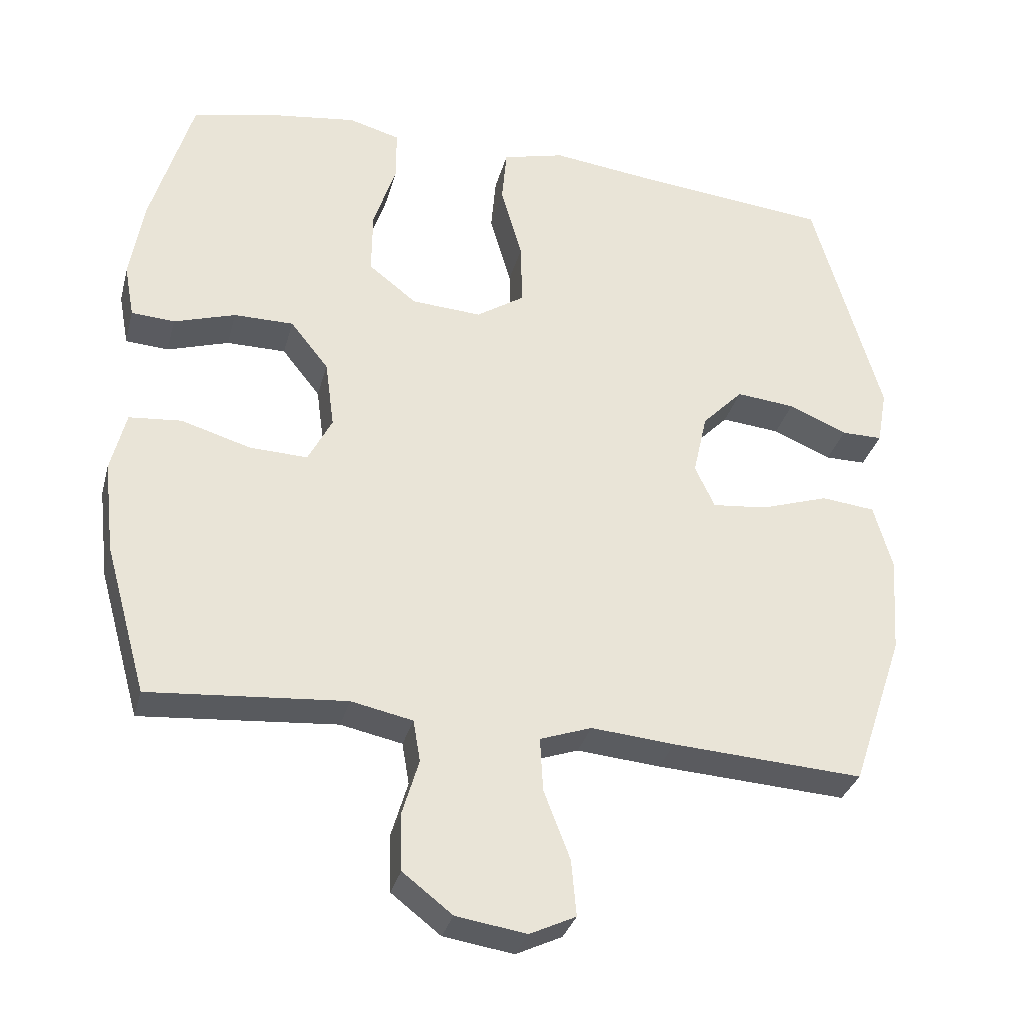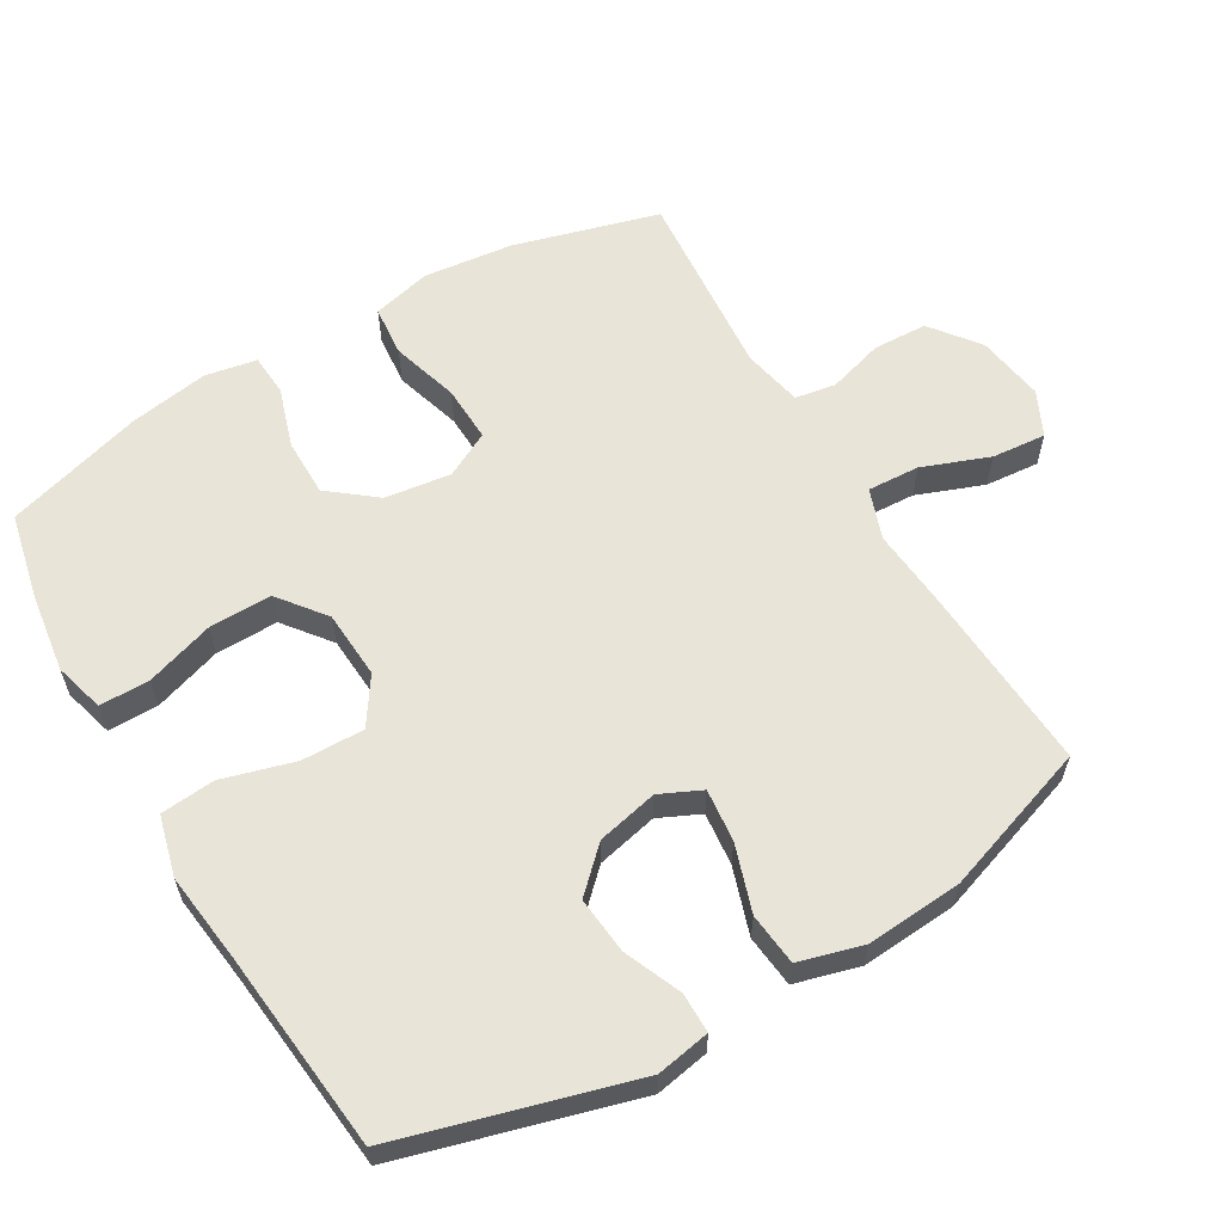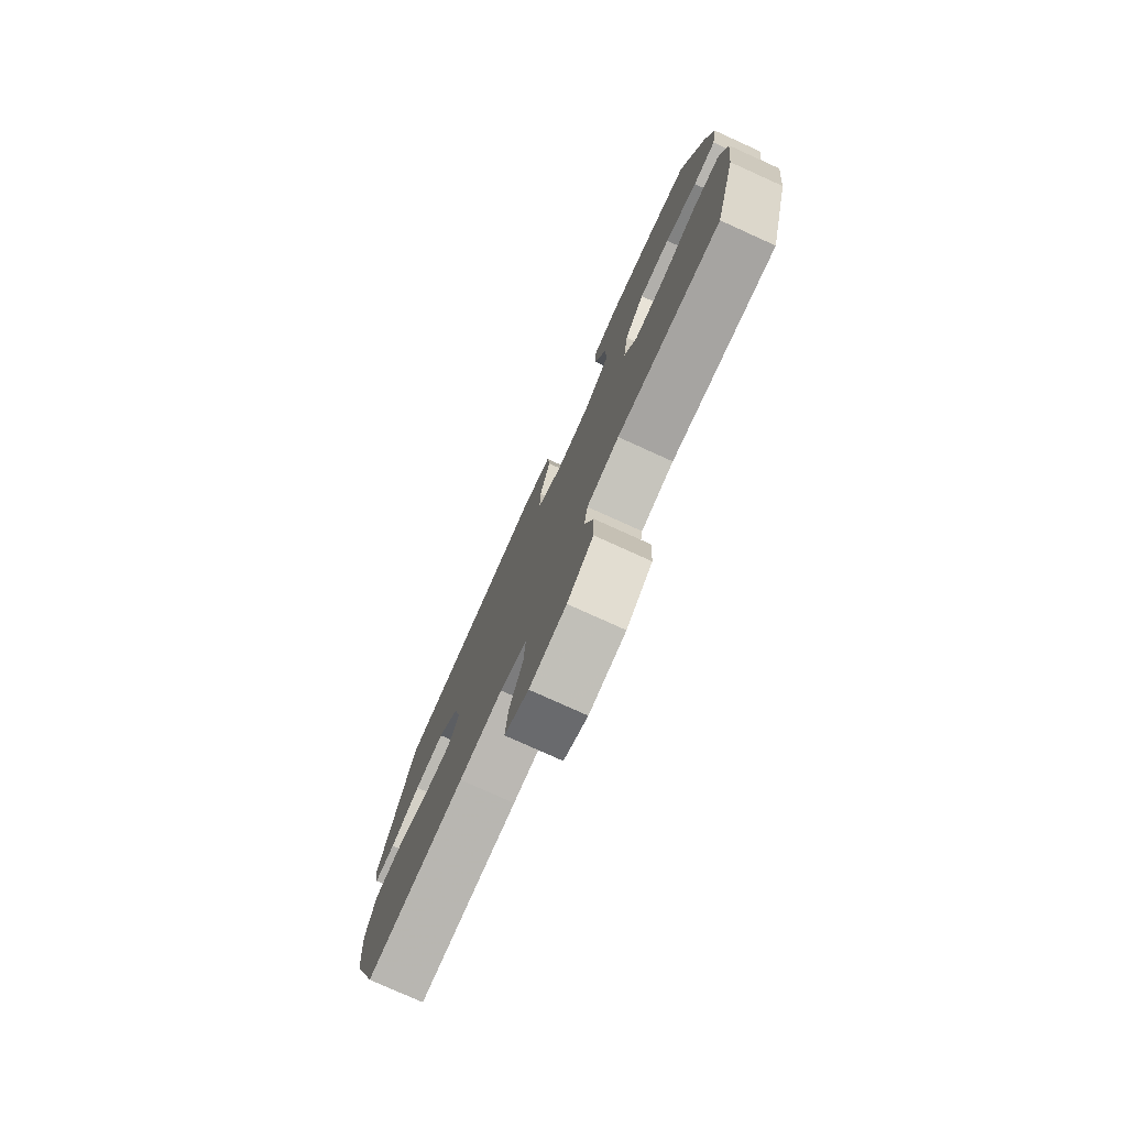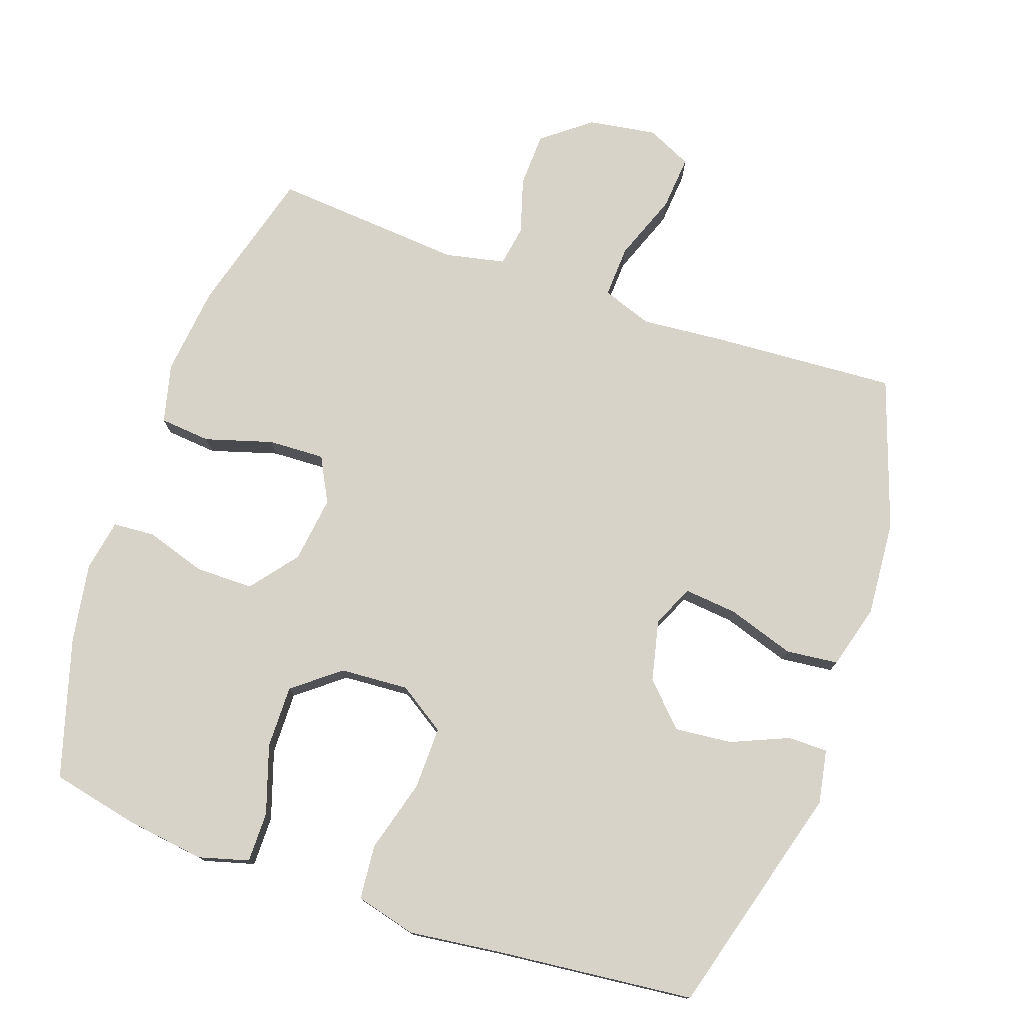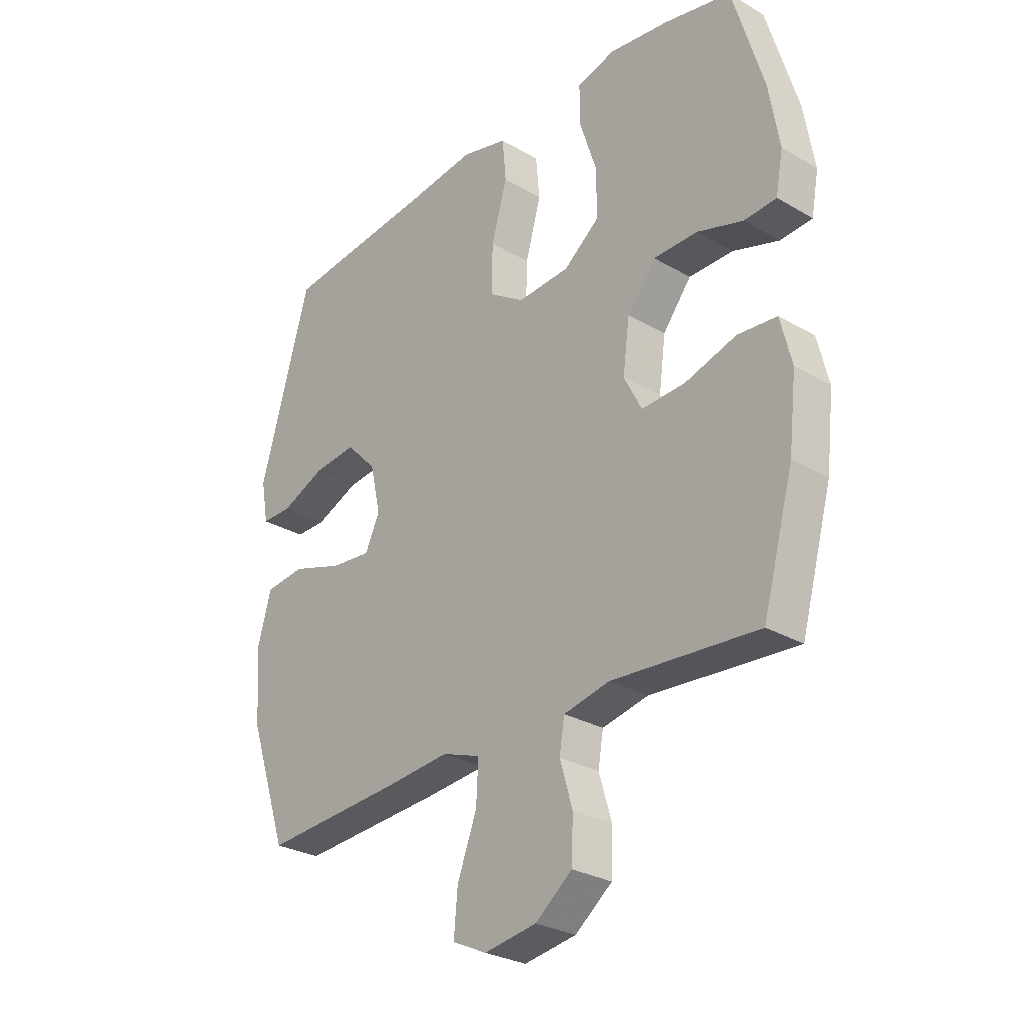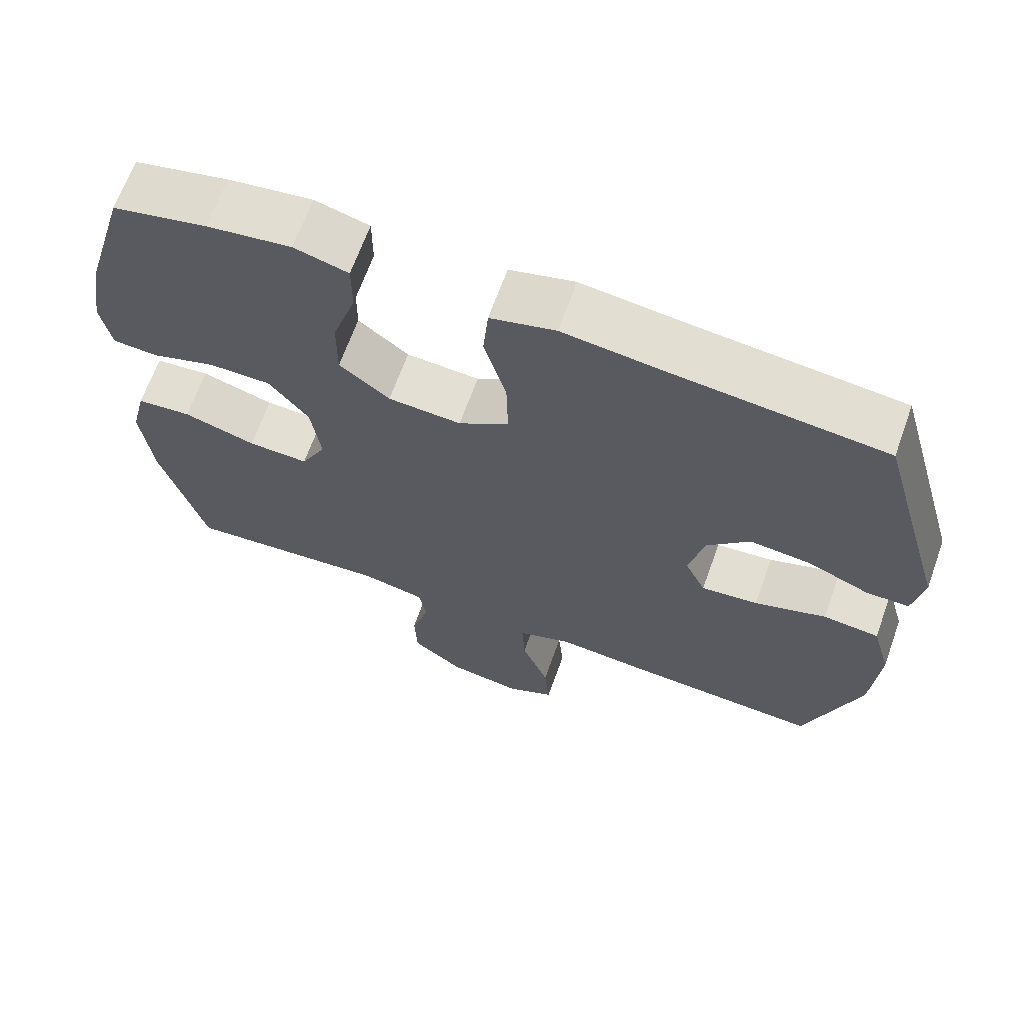
<metadata>
{"format":"obj","ext":"obj","renderer":"f3d","projection":"perspective","resolution":1024,"background":"white","views":[{"elev":-32.6,"azim":-14.4,"up":"+Z"},{"elev":60.2,"azim":59.5,"up":"+Y"},{"elev":-78.1,"azim":-114.3,"up":"+Z"},{"elev":76.6,"azim":19.0,"up":"+Y"},{"elev":-28.5,"azim":-131.2,"up":"+Z"},{"elev":66.4,"azim":19.7,"up":"+Z"}]}
</metadata>
<code>
v -0.5 0.07 0.5
v -0.373 0.07 0.528
v -0.259 0.07 0.544
v -0.186 0.07 0.524
v -0.186 0.07 0.451
v -0.218 0.07 0.352
v -0.219 0.07 0.261
v -0.151 0.07 0.208
v -0.052 0.07 0.202
v 0.016 0.07 0.247
v 0.014 0.07 0.338
v -0.016 0.07 0.443
v -0.009 0.07 0.522
v 0.079 0.07 0.545
v 0.212 0.07 0.529
v 0.5 0.07 0.5
v 0.596 0.07 0.163
v 0.582 0.07 0.085
v 0.524 0.07 0.085
v 0.441 0.07 0.12
v 0.358 0.07 0.128
v 0.3 0.07 0.068
v 0.28 0.07 -0.021
v 0.308 0.07 -0.081
v 0.385 0.07 -0.073
v 0.482 0.07 -0.041
v 0.558 0.07 -0.049
v 0.584 0.07 -0.142
v 0.574 0.07 -0.281
v 0.5 0.07 -0.5
v 0.23 0.07 -0.484
v 0.112 0.07 -0.474
v 0.039 0.07 -0.5
v 0.043 0.07 -0.576
v 0.08 0.07 -0.673
v 0.087 0.07 -0.752
v 0.022 0.07 -0.783
v -0.077 0.07 -0.768
v -0.147 0.07 -0.714
v -0.15 0.07 -0.635
v -0.126 0.07 -0.554
v -0.136 0.07 -0.495
v -0.223 0.07 -0.477
v -0.5 0.07 -0.5
v -0.559 0.07 -0.289
v -0.574 0.07 -0.159
v -0.553 0.07 -0.073
v -0.479 0.07 -0.066
v -0.381 0.07 -0.095
v -0.299 0.07 -0.098
v -0.265 0.07 -0.032
v -0.278 0.07 0.064
v -0.332 0.07 0.132
v -0.416 0.07 0.132
v -0.503 0.07 0.104
v -0.564 0.07 0.108
v -0.578 0.07 0.183
v -0.559 0.07 0.299
v -0.5 0 0.5
v -0.373 0 0.528
v -0.259 0 0.544
v -0.186 0 0.524
v -0.186 0 0.451
v -0.218 0 0.352
v -0.219 0 0.261
v -0.151 0 0.208
v -0.052 0 0.202
v 0.016 0 0.247
v 0.014 0 0.338
v -0.016 0 0.443
v -0.009 0 0.522
v 0.079 0 0.545
v 0.212 0 0.529
v 0.5 0 0.5
v 0.596 0 0.163
v 0.582 0 0.085
v 0.524 0 0.085
v 0.441 0 0.12
v 0.358 0 0.128
v 0.3 0 0.068
v 0.28 0 -0.021
v 0.308 0 -0.081
v 0.385 0 -0.073
v 0.482 0 -0.041
v 0.558 0 -0.049
v 0.584 0 -0.142
v 0.574 0 -0.281
v 0.5 0 -0.5
v 0.23 0 -0.484
v 0.112 0 -0.474
v 0.039 0 -0.5
v 0.043 0 -0.576
v 0.08 0 -0.673
v 0.087 0 -0.752
v 0.022 0 -0.783
v -0.077 0 -0.768
v -0.147 0 -0.714
v -0.15 0 -0.635
v -0.126 0 -0.554
v -0.136 0 -0.495
v -0.223 0 -0.477
v -0.5 0 -0.5
v -0.559 0 -0.289
v -0.574 0 -0.159
v -0.553 0 -0.073
v -0.479 0 -0.066
v -0.381 0 -0.095
v -0.299 0 -0.098
v -0.265 0 -0.032
v -0.278 0 0.064
v -0.332 0 0.132
v -0.416 0 0.132
v -0.503 0 0.104
v -0.564 0 0.108
v -0.578 0 0.183
v -0.559 0 0.299
f 54 55 56 57
f 53 54 57 58
f 46 47 48 49
f 46 49 50
f 43 44 45 46
f 42 43 46 50
f 38 39 40 41
f 38 41 42
f 37 38 42
f 34 35 36 37
f 33 34 37 42
f 32 33 42 50
f 25 26 27 28
f 24 25 28 29
f 17 18 19 20
f 15 16 17 20
f 15 20 21
f 14 15 21 22
f 11 12 13 14
f 10 11 14 22
f 3 4 5 6
f 3 6 7
f 2 3 7
f 53 58 1 2
f 52 53 2 7
f 51 52 7 8
f 31 32 50 51
f 31 51 8 9
f 24 29 30 31
f 23 24 31 9
f 9 10 22 23
f 115 114 113 112
f 116 115 112 111
f 107 106 105 104
f 108 107 104
f 104 103 102 101
f 108 104 101 100
f 99 98 97 96
f 100 99 96
f 100 96 95
f 95 94 93 92
f 100 95 92 91
f 108 100 91 90
f 86 85 84 83
f 87 86 83 82
f 78 77 76 75
f 78 75 74 73
f 79 78 73
f 80 79 73 72
f 72 71 70 69
f 80 72 69 68
f 64 63 62 61
f 65 64 61
f 65 61 60
f 60 59 116 111
f 65 60 111 110
f 66 65 110 109
f 109 108 90 89
f 67 66 109 89
f 89 88 87 82
f 67 89 82 81
f 81 80 68 67
f 1 59 60 2
f 2 60 61 3
f 3 61 62 4
f 4 62 63 5
f 5 63 64 6
f 6 64 65 7
f 7 65 66 8
f 8 66 67 9
f 9 67 68 10
f 10 68 69 11
f 11 69 70 12
f 12 70 71 13
f 13 71 72 14
f 14 72 73 15
f 15 73 74 16
f 16 74 75 17
f 17 75 76 18
f 18 76 77 19
f 19 77 78 20
f 20 78 79 21
f 21 79 80 22
f 22 80 81 23
f 23 81 82 24
f 24 82 83 25
f 25 83 84 26
f 26 84 85 27
f 27 85 86 28
f 28 86 87 29
f 29 87 88 30
f 30 88 89 31
f 31 89 90 32
f 32 90 91 33
f 33 91 92 34
f 34 92 93 35
f 35 93 94 36
f 36 94 95 37
f 37 95 96 38
f 38 96 97 39
f 39 97 98 40
f 40 98 99 41
f 41 99 100 42
f 42 100 101 43
f 43 101 102 44
f 44 102 103 45
f 45 103 104 46
f 46 104 105 47
f 47 105 106 48
f 48 106 107 49
f 49 107 108 50
f 50 108 109 51
f 51 109 110 52
f 52 110 111 53
f 53 111 112 54
f 54 112 113 55
f 55 113 114 56
f 56 114 115 57
f 57 115 116 58
f 58 116 59 1

</code>
